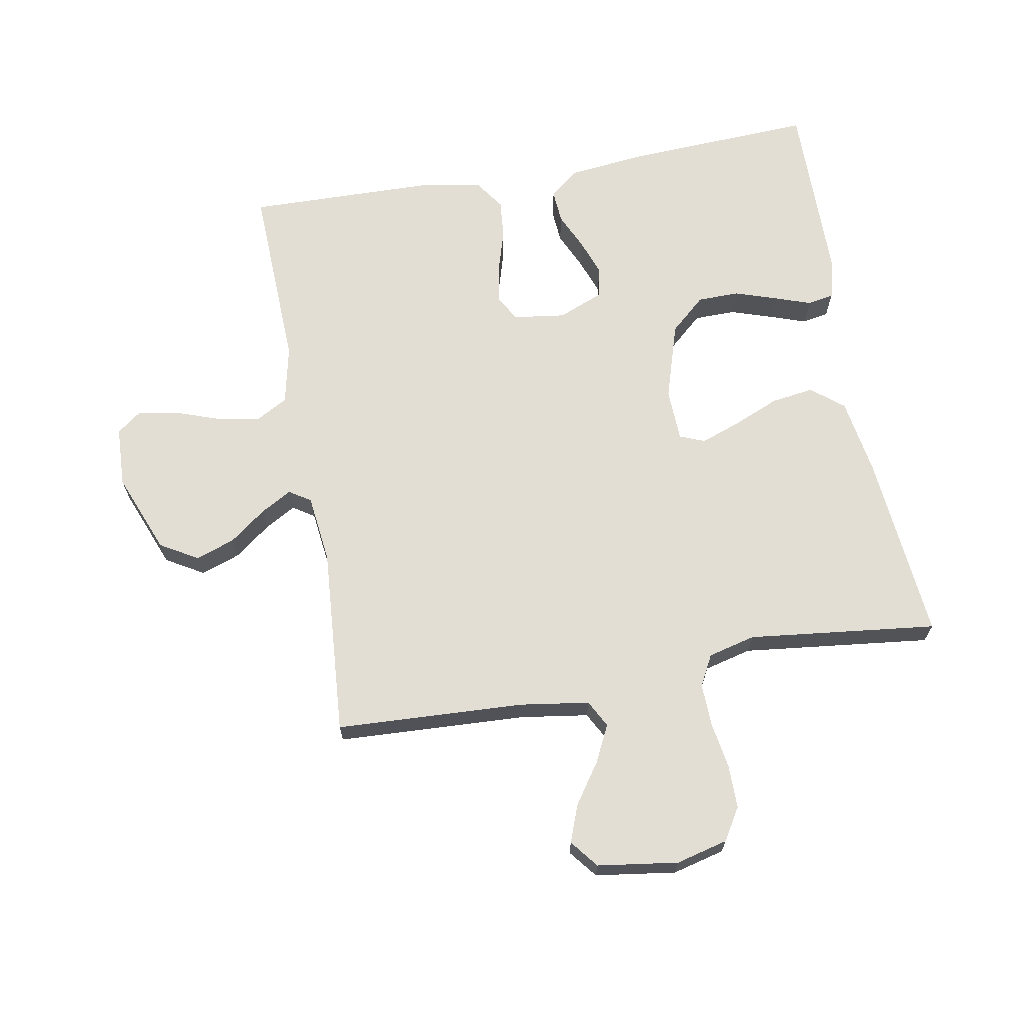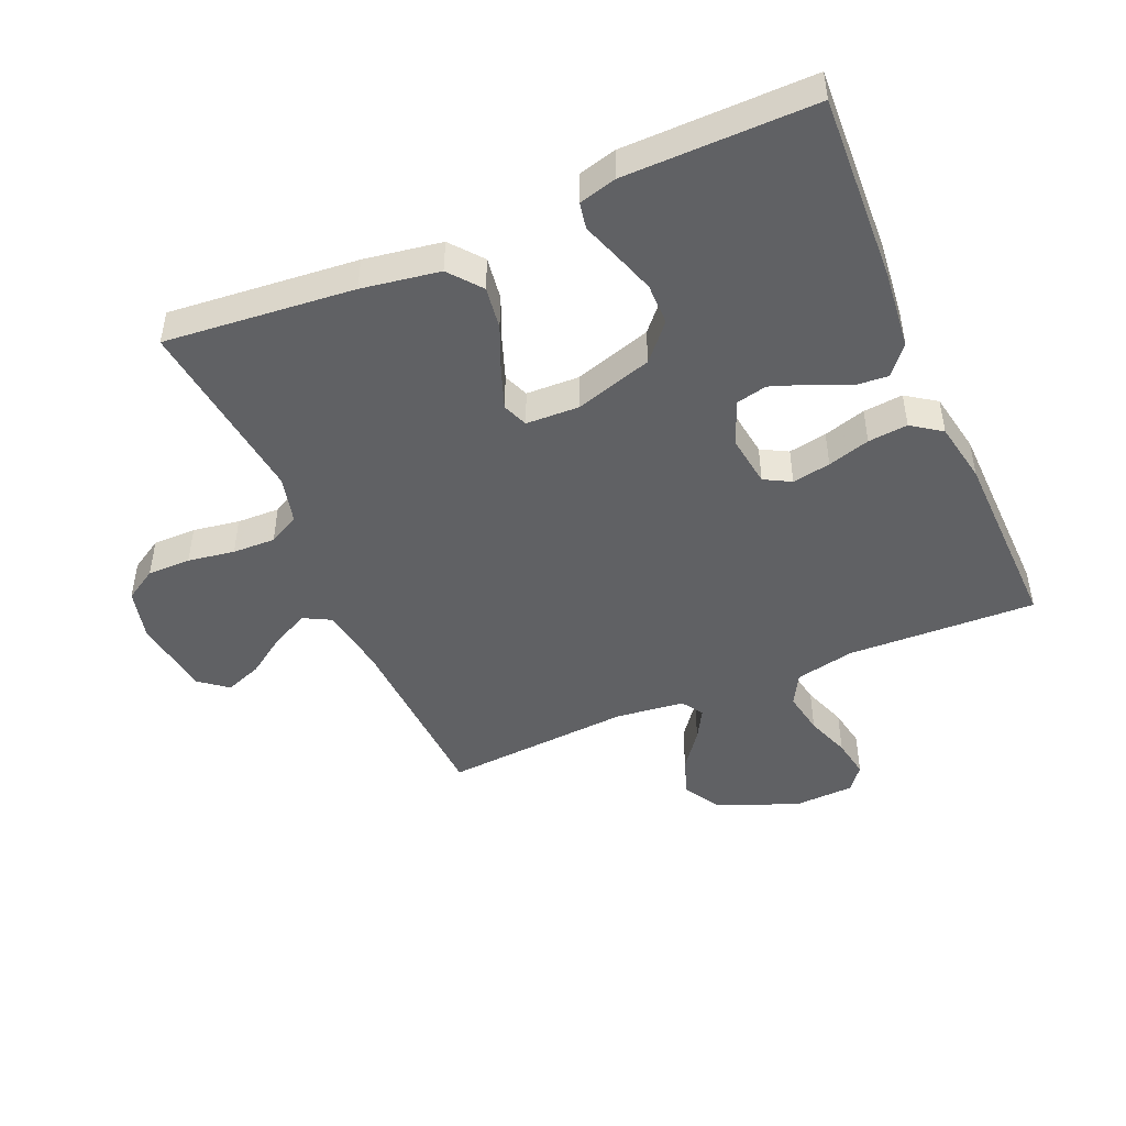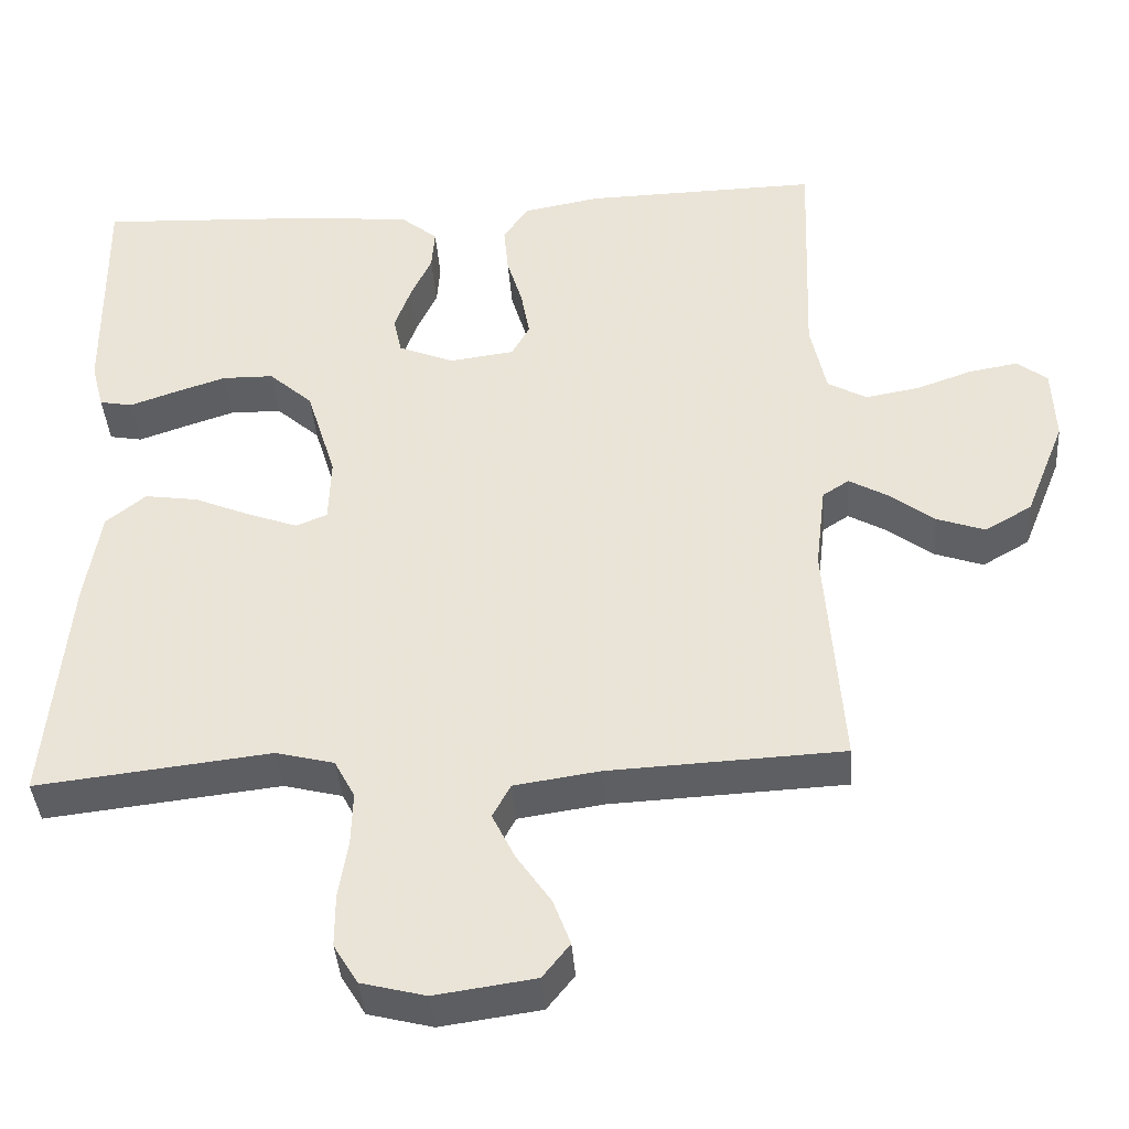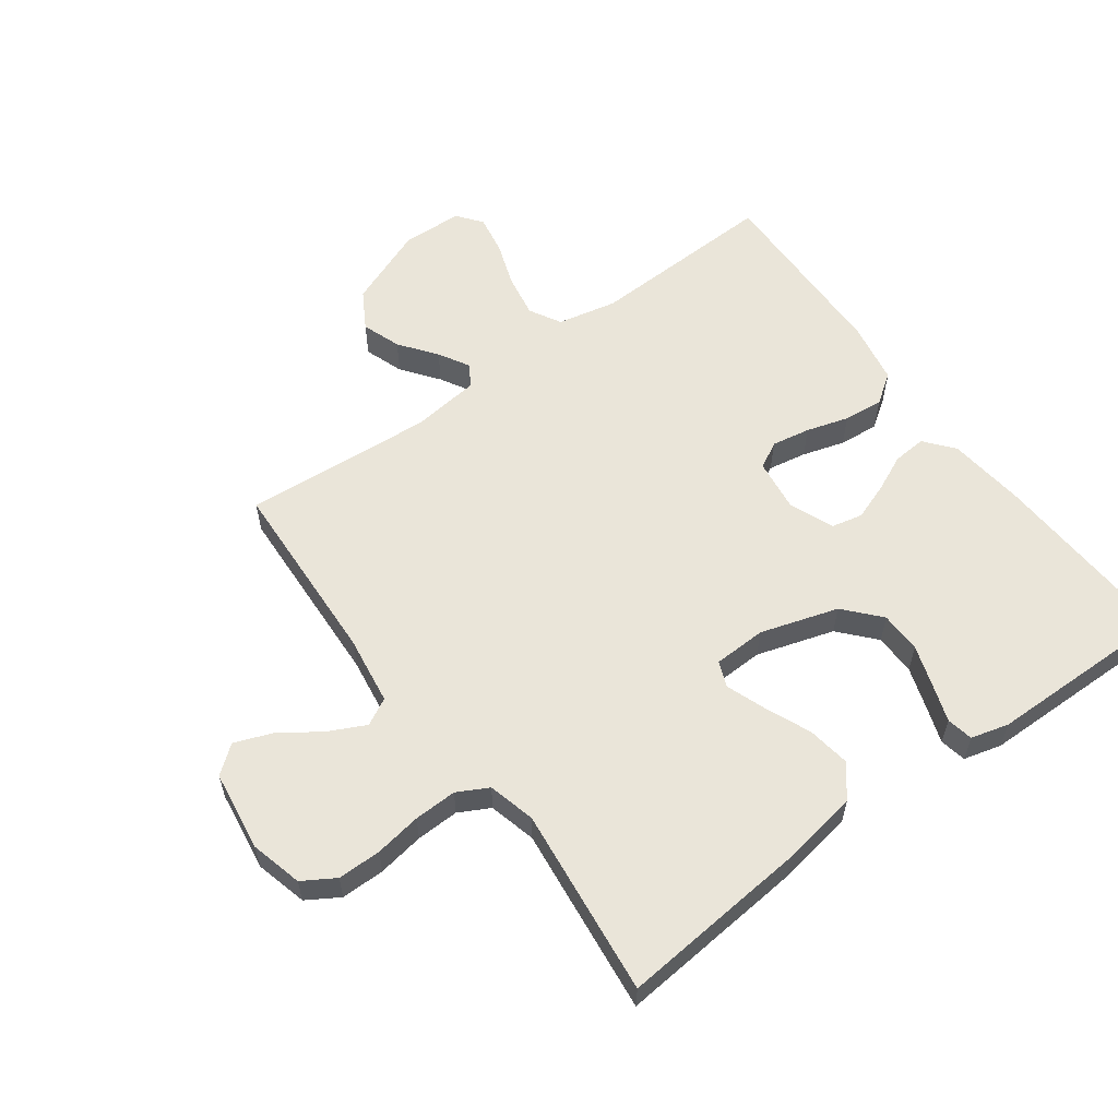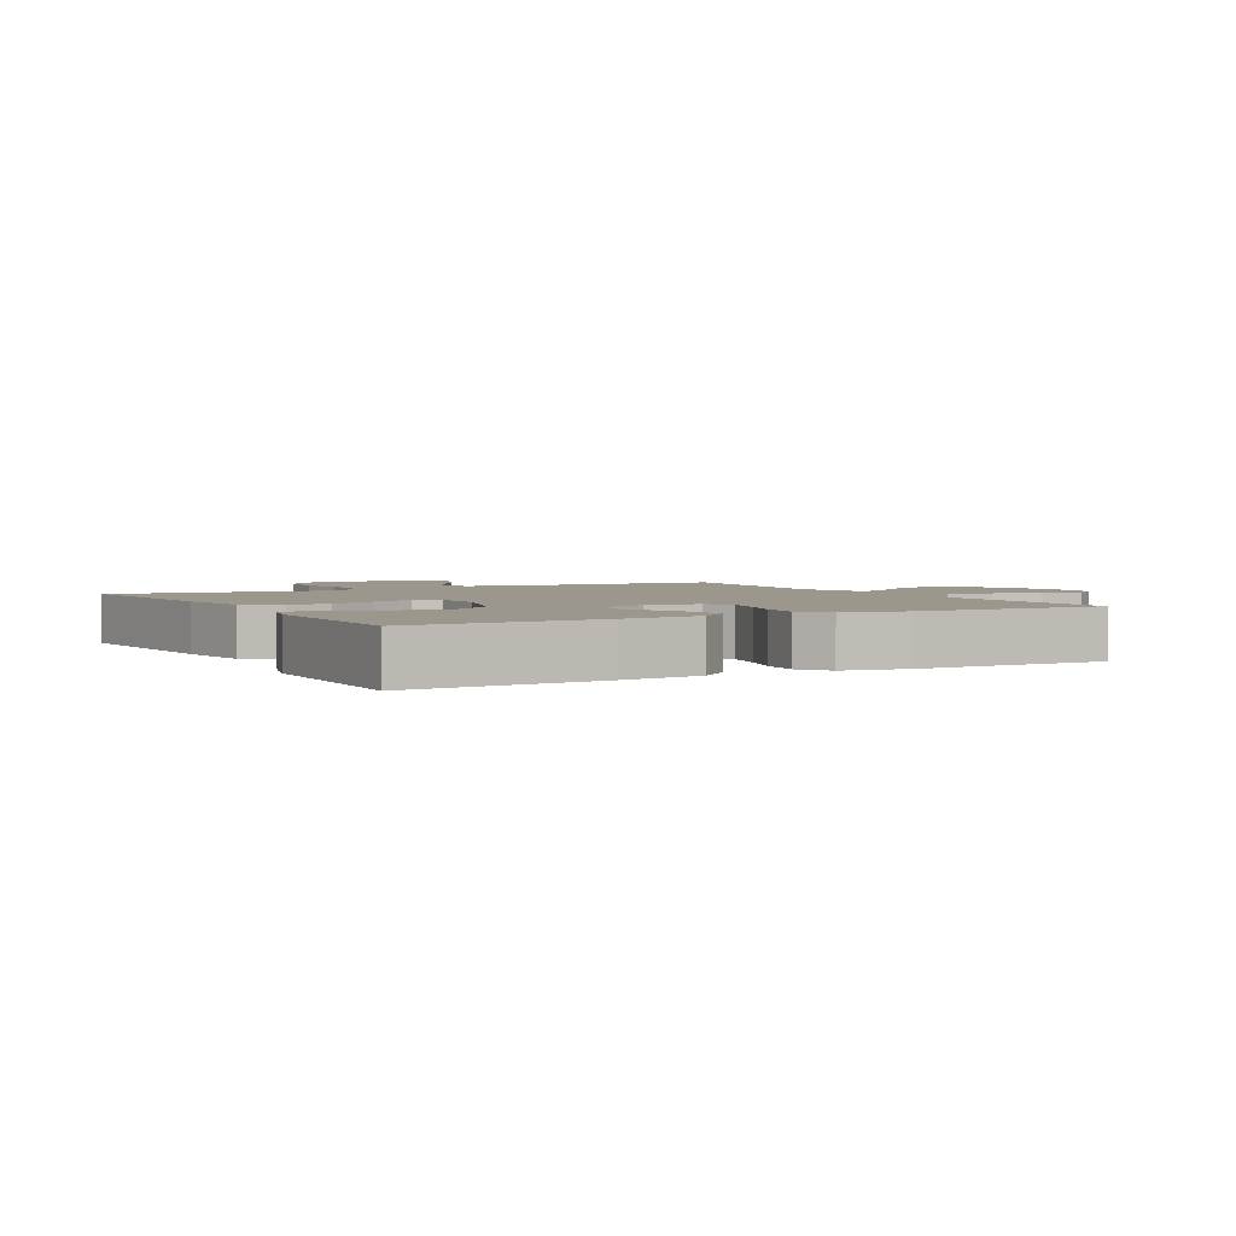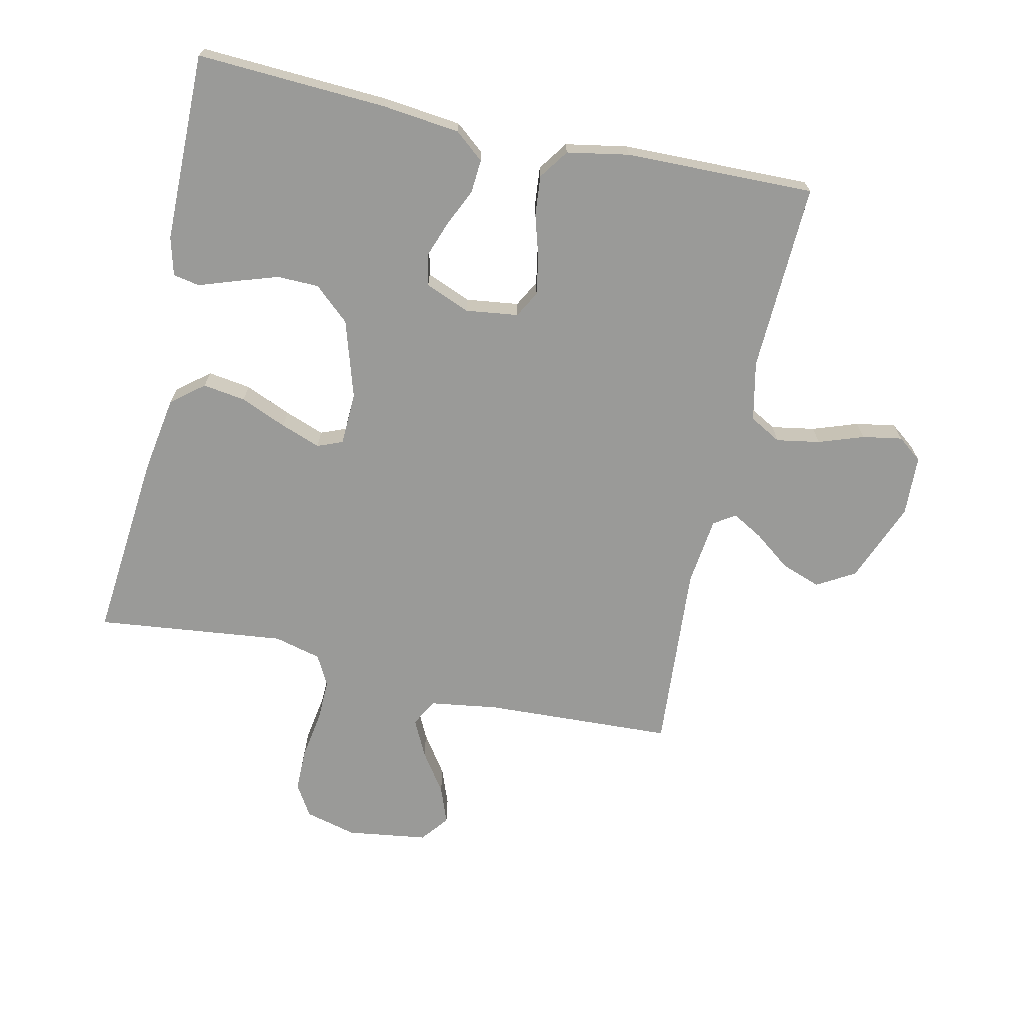
<metadata>
{"format":"obj","ext":"obj","renderer":"f3d","projection":"perspective","resolution":1024,"background":"white","views":[{"elev":67.3,"azim":169.9,"up":"+Y"},{"elev":-46.8,"azim":-66.6,"up":"+Y"},{"elev":-39.8,"azim":4.2,"up":"+Z"},{"elev":58.4,"azim":-126.2,"up":"+Y"},{"elev":2.8,"azim":-28.8,"up":"+Y"},{"elev":-69.2,"azim":-12.5,"up":"+Y"}]}
</metadata>
<code>
v 0.5 0.07 0.5
v 0.489 0.07 0.2
v 0.509 0.07 0.106
v 0.559 0.07 0.078
v 0.628 0.07 0.09
v 0.699 0.07 0.115
v 0.762 0.07 0.126
v 0.801 0.07 0.096
v 0.805 0.07 0
v 0.754 0.07 -0.128
v 0.694 0.07 -0.163
v 0.632 0.07 -0.141
v 0.574 0.07 -0.097
v 0.525 0.07 -0.069
v 0.491 0.07 -0.091
v 0.478 0.07 -0.2
v 0.5 0.07 -0.5
v 0.2 0.07 -0.514
v 0.091 0.07 -0.53
v 0.068 0.07 -0.573
v 0.097 0.07 -0.632
v 0.141 0.07 -0.696
v 0.163 0.07 -0.755
v 0.128 0.07 -0.799
v 0 0.07 -0.817
v -0.082 0.07 -0.796
v -0.113 0.07 -0.745
v -0.113 0.07 -0.676
v -0.101 0.07 -0.602
v -0.099 0.07 -0.534
v -0.125 0.07 -0.485
v -0.2 0.07 -0.466
v -0.5 0.07 -0.5
v -0.472 0.07 -0.2
v -0.452 0.07 -0.077
v -0.401 0.07 -0.036
v -0.333 0.07 -0.046
v -0.26 0.07 -0.077
v -0.197 0.07 -0.1
v -0.157 0.07 -0.084
v -0.154 0.07 0
v -0.192 0.07 0.123
v -0.248 0.07 0.173
v -0.314 0.07 0.174
v -0.381 0.07 0.152
v -0.439 0.07 0.132
v -0.481 0.07 0.14
v -0.497 0.07 0.2
v -0.5 0.07 0.5
v -0.2 0.07 0.485
v -0.076 0.07 0.471
v -0.03 0.07 0.433
v -0.034 0.07 0.38
v -0.061 0.07 0.321
v -0.082 0.07 0.263
v -0.071 0.07 0.214
v 0 0.07 0.185
v 0.083 0.07 0.196
v 0.106 0.07 0.238
v 0.095 0.07 0.299
v 0.075 0.07 0.366
v 0.069 0.07 0.429
v 0.102 0.07 0.476
v 0.2 0.07 0.494
v 0.5 0 0.5
v 0.489 0 0.2
v 0.509 0 0.106
v 0.559 0 0.078
v 0.628 0 0.09
v 0.699 0 0.115
v 0.762 0 0.126
v 0.801 0 0.096
v 0.805 0 0
v 0.754 0 -0.128
v 0.694 0 -0.163
v 0.632 0 -0.141
v 0.574 0 -0.097
v 0.525 0 -0.069
v 0.491 0 -0.091
v 0.478 0 -0.2
v 0.5 0 -0.5
v 0.2 0 -0.514
v 0.091 0 -0.53
v 0.068 0 -0.573
v 0.097 0 -0.632
v 0.141 0 -0.696
v 0.163 0 -0.755
v 0.128 0 -0.799
v 0 0 -0.817
v -0.082 0 -0.796
v -0.113 0 -0.745
v -0.113 0 -0.676
v -0.101 0 -0.602
v -0.099 0 -0.534
v -0.125 0 -0.485
v -0.2 0 -0.466
v -0.5 0 -0.5
v -0.472 0 -0.2
v -0.452 0 -0.077
v -0.401 0 -0.036
v -0.333 0 -0.046
v -0.26 0 -0.077
v -0.197 0 -0.1
v -0.157 0 -0.084
v -0.154 0 0
v -0.192 0 0.123
v -0.248 0 0.173
v -0.314 0 0.174
v -0.381 0 0.152
v -0.439 0 0.132
v -0.481 0 0.14
v -0.497 0 0.2
v -0.5 0 0.5
v -0.2 0 0.485
v -0.076 0 0.471
v -0.03 0 0.433
v -0.034 0 0.38
v -0.061 0 0.321
v -0.082 0 0.263
v -0.071 0 0.214
v 0 0 0.185
v 0.083 0 0.196
v 0.106 0 0.238
v 0.095 0 0.299
v 0.075 0 0.366
v 0.069 0 0.429
v 0.102 0 0.476
v 0.2 0 0.494
f 64 1 2
f 63 64 2
f 62 63 2
f 61 62 2
f 60 61 2
f 59 60 2 3
f 58 59 3 4
f 57 58 4
f 52 53 54
f 51 52 54
f 50 51 54
f 49 50 54
f 48 49 54
f 47 48 54
f 46 47 54
f 45 46 54
f 44 45 54 55
f 43 44 55 56
f 36 37 38
f 35 36 38
f 34 35 38
f 33 34 38
f 32 33 38
f 31 32 38 39
f 30 31 39 40
f 27 28 29
f 26 27 29
f 25 26 29
f 24 25 29
f 23 24 29
f 22 23 29
f 21 22 29
f 20 21 29 30
f 30 40 41
f 20 30 41
f 19 20 41
f 16 17 18
f 19 41 42
f 18 19 42
f 16 18 42
f 15 16 42
f 11 12 13
f 10 11 13
f 9 10 13
f 8 9 13
f 7 8 13
f 6 7 13
f 5 6 13
f 4 5 13 14
f 43 56 57
f 42 43 57
f 15 42 57
f 14 15 57
f 4 14 57
f 66 65 128
f 66 128 127
f 66 127 126
f 66 126 125
f 66 125 124
f 67 66 124 123
f 68 67 123 122
f 68 122 121
f 118 117 116
f 118 116 115
f 118 115 114
f 118 114 113
f 118 113 112
f 118 112 111
f 118 111 110
f 118 110 109
f 119 118 109 108
f 120 119 108 107
f 102 101 100
f 102 100 99
f 102 99 98
f 102 98 97
f 102 97 96
f 103 102 96 95
f 104 103 95 94
f 93 92 91
f 93 91 90
f 93 90 89
f 93 89 88
f 93 88 87
f 93 87 86
f 93 86 85
f 94 93 85 84
f 105 104 94
f 105 94 84
f 105 84 83
f 82 81 80
f 106 105 83
f 106 83 82
f 106 82 80
f 106 80 79
f 77 76 75
f 77 75 74
f 77 74 73
f 77 73 72
f 77 72 71
f 77 71 70
f 77 70 69
f 78 77 69 68
f 121 120 107
f 121 107 106
f 121 106 79
f 121 79 78
f 121 78 68
f 1 65 66 2
f 2 66 67 3
f 3 67 68 4
f 4 68 69 5
f 5 69 70 6
f 6 70 71 7
f 7 71 72 8
f 8 72 73 9
f 9 73 74 10
f 10 74 75 11
f 11 75 76 12
f 12 76 77 13
f 13 77 78 14
f 14 78 79 15
f 15 79 80 16
f 16 80 81 17
f 17 81 82 18
f 18 82 83 19
f 19 83 84 20
f 20 84 85 21
f 21 85 86 22
f 22 86 87 23
f 23 87 88 24
f 24 88 89 25
f 25 89 90 26
f 26 90 91 27
f 27 91 92 28
f 28 92 93 29
f 29 93 94 30
f 30 94 95 31
f 31 95 96 32
f 32 96 97 33
f 33 97 98 34
f 34 98 99 35
f 35 99 100 36
f 36 100 101 37
f 37 101 102 38
f 38 102 103 39
f 39 103 104 40
f 40 104 105 41
f 41 105 106 42
f 42 106 107 43
f 43 107 108 44
f 44 108 109 45
f 45 109 110 46
f 46 110 111 47
f 47 111 112 48
f 48 112 113 49
f 49 113 114 50
f 50 114 115 51
f 51 115 116 52
f 52 116 117 53
f 53 117 118 54
f 54 118 119 55
f 55 119 120 56
f 56 120 121 57
f 57 121 122 58
f 58 122 123 59
f 59 123 124 60
f 60 124 125 61
f 61 125 126 62
f 62 126 127 63
f 63 127 128 64
f 64 128 65 1

</code>
